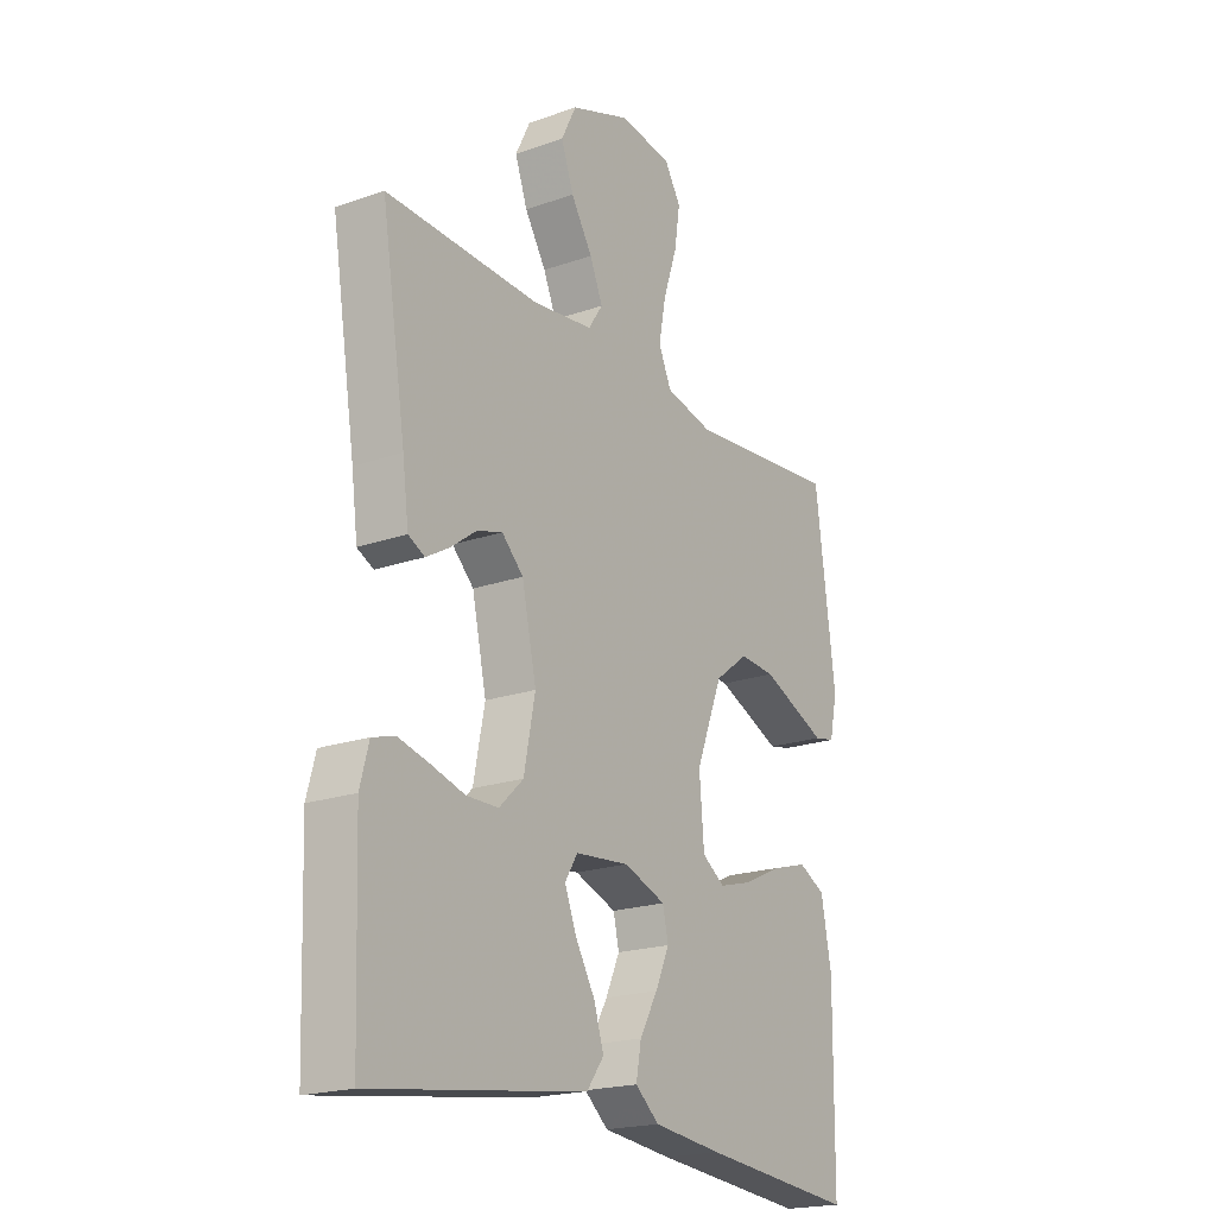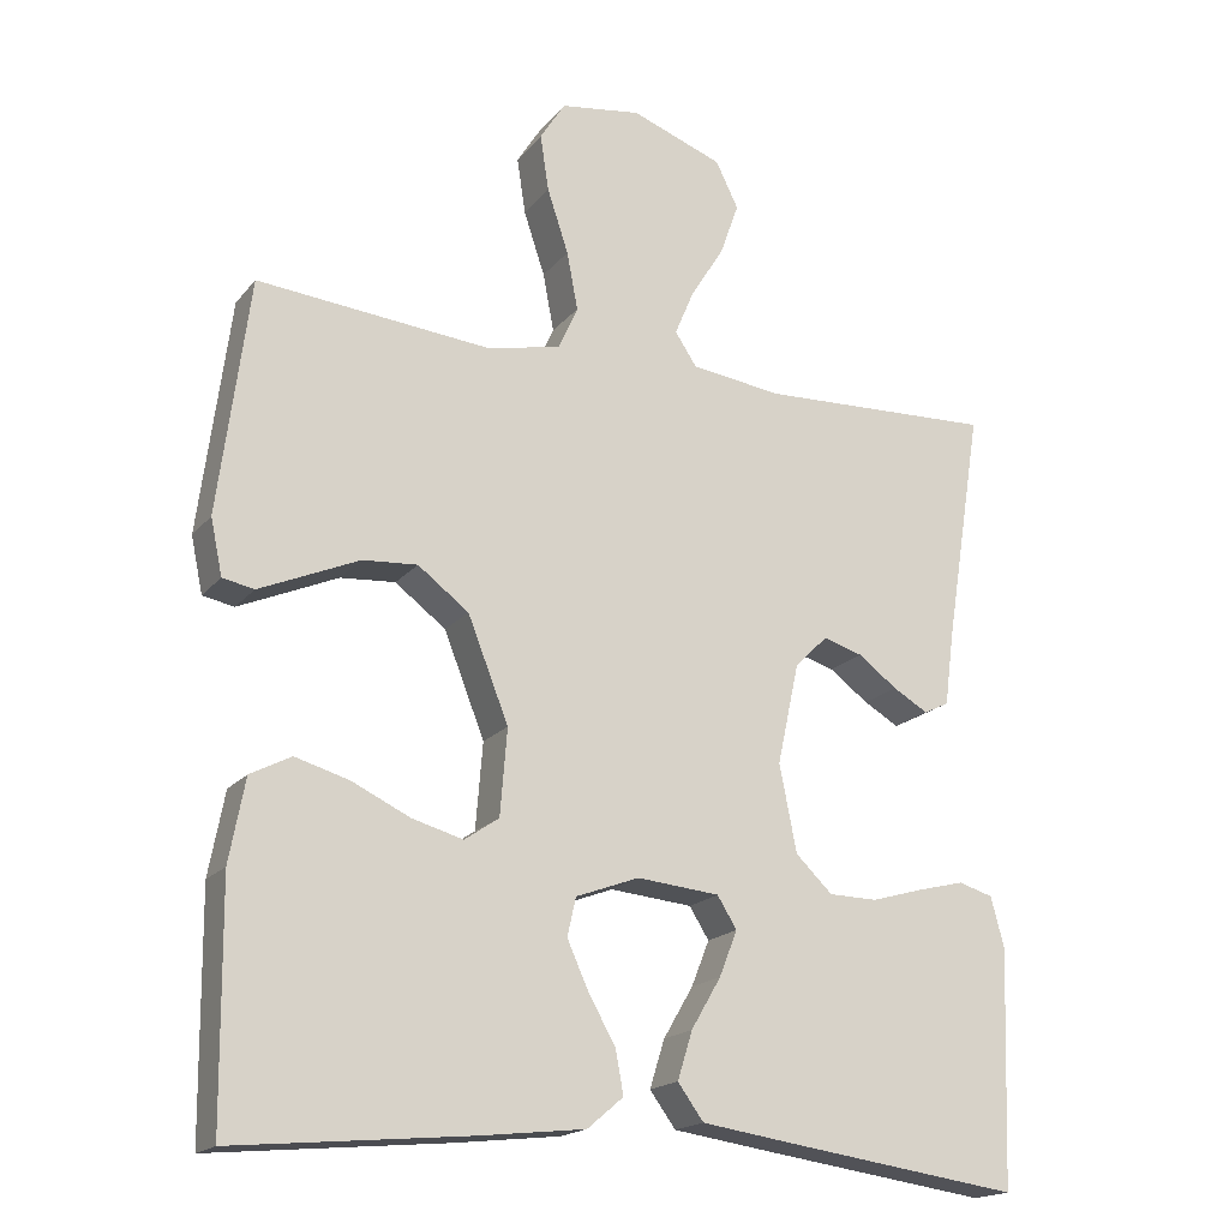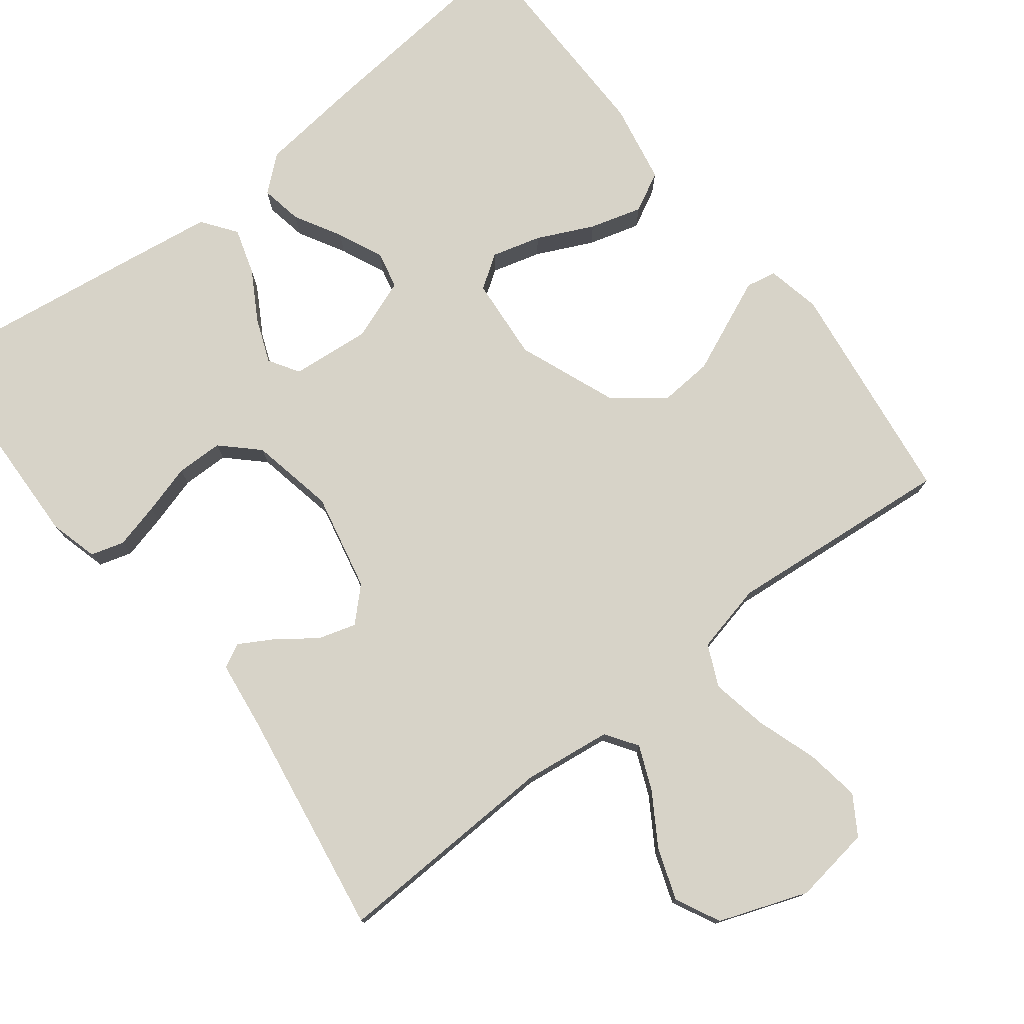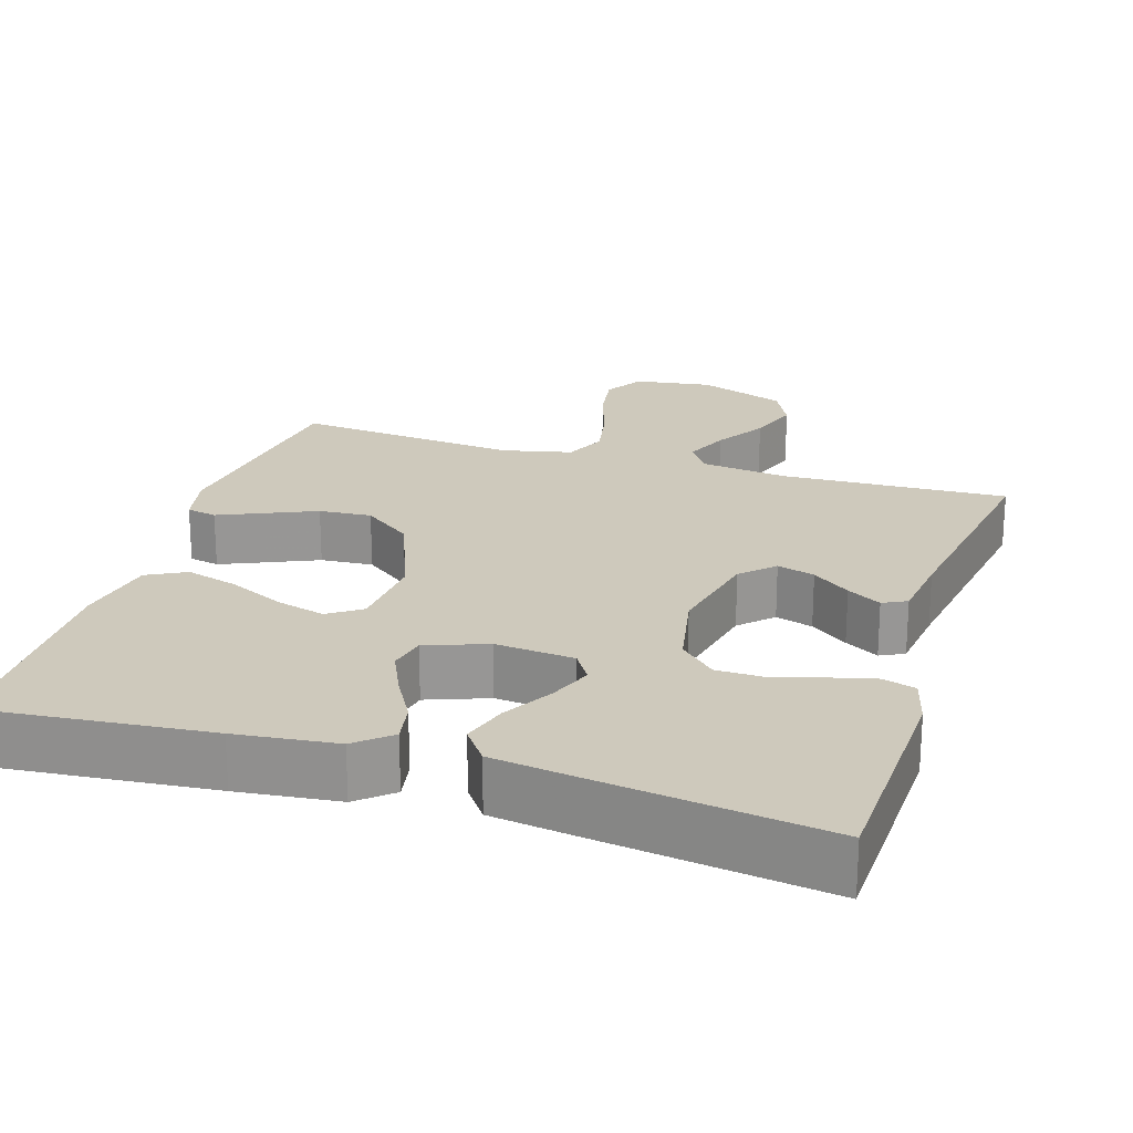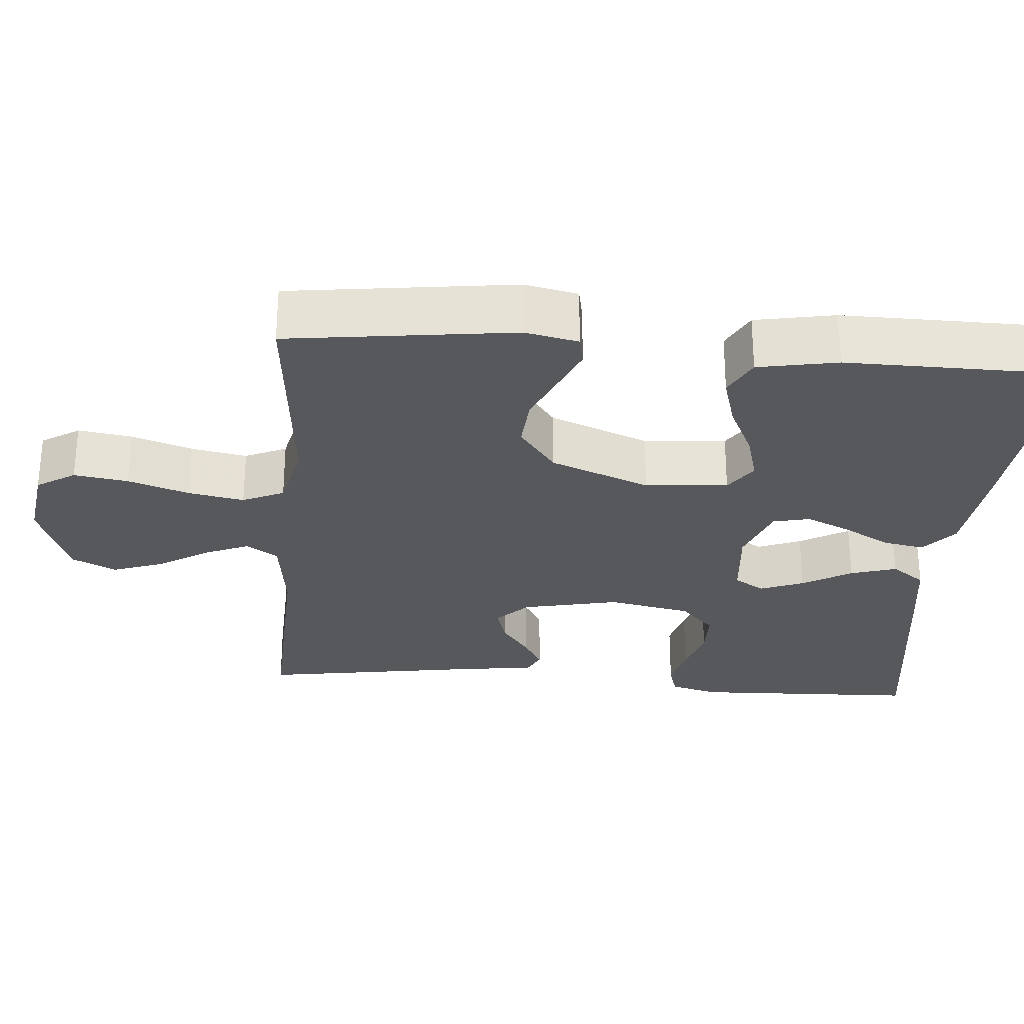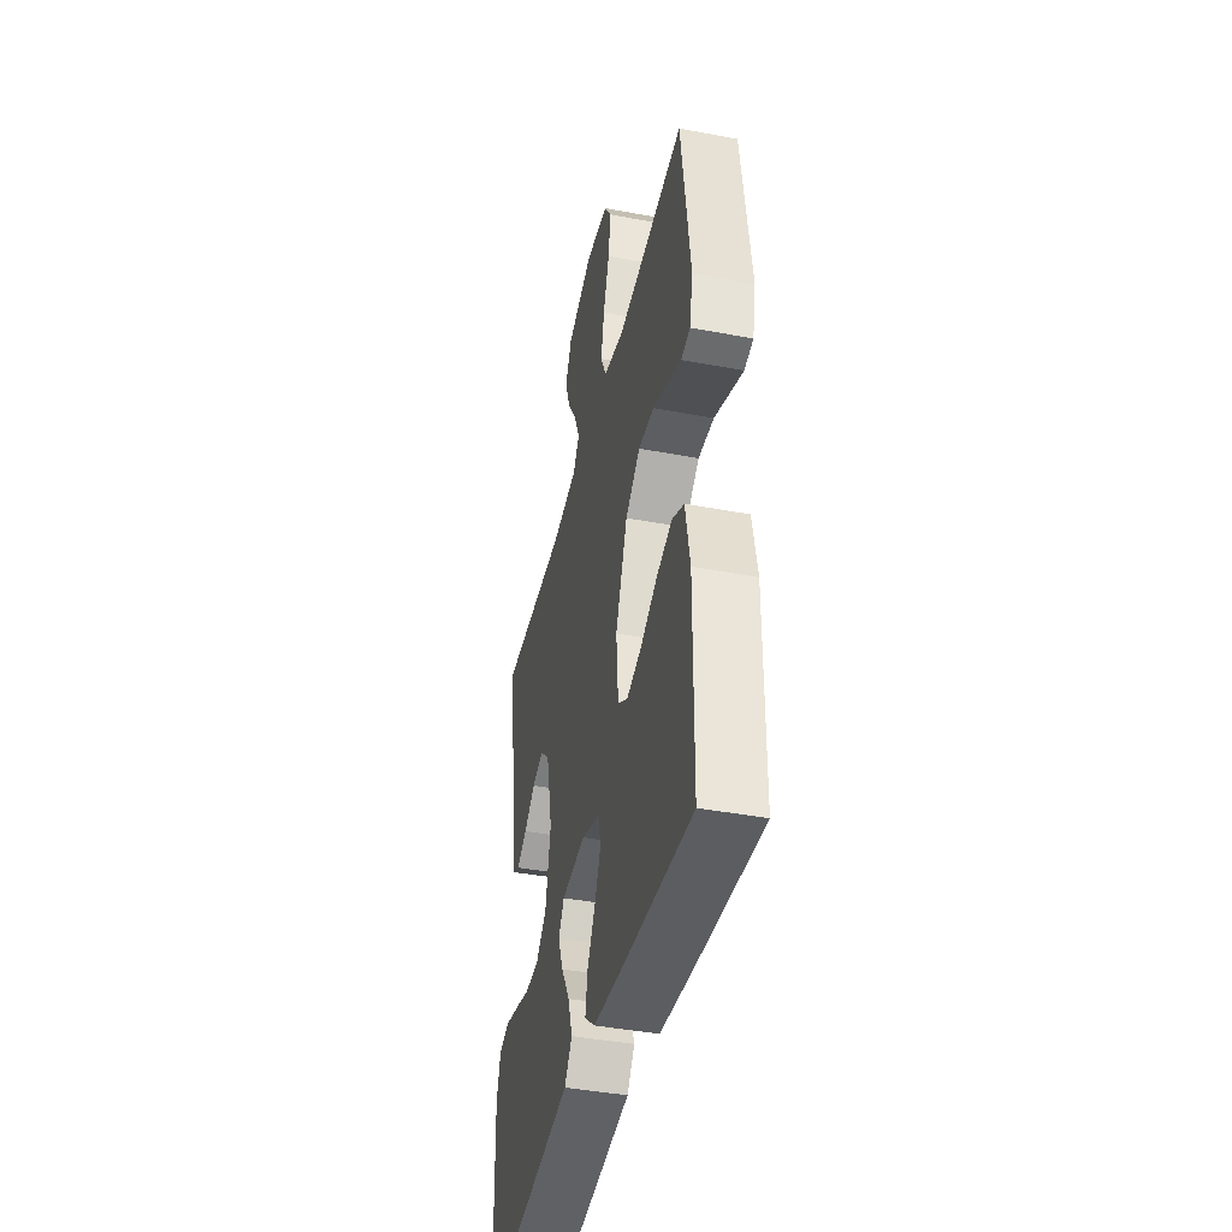
<metadata>
{"format":"obj","ext":"obj","renderer":"f3d","projection":"perspective","resolution":1024,"background":"white","views":[{"elev":-20.2,"azim":-57.2,"up":"+Z"},{"elev":-18.2,"azim":153.5,"up":"+Z"},{"elev":77.0,"azim":-37.8,"up":"+Y"},{"elev":22.4,"azim":-162.7,"up":"+Y"},{"elev":-28.3,"azim":85.3,"up":"+Y"},{"elev":-42.0,"azim":77.2,"up":"+Z"}]}
</metadata>
<code>
v 0.5 0.07 0.5
v 0.539 0.07 0.2
v 0.524 0.07 0.129
v 0.484 0.07 0.121
v 0.426 0.07 0.146
v 0.357 0.07 0.176
v 0.287 0.07 0.181
v 0.222 0.07 0.132
v 0.17 0.07 0
v 0.179 0.07 -0.11
v 0.223 0.07 -0.14
v 0.288 0.07 -0.122
v 0.362 0.07 -0.087
v 0.431 0.07 -0.067
v 0.483 0.07 -0.094
v 0.503 0.07 -0.2
v 0.5 0.07 -0.5
v 0.2 0.07 -0.472
v 0.066 0.07 -0.457
v 0.02 0.07 -0.418
v 0.03 0.07 -0.363
v 0.065 0.07 -0.301
v 0.092 0.07 -0.241
v 0.081 0.07 -0.192
v 0 0.07 -0.162
v -0.105 0.07 -0.172
v -0.13 0.07 -0.212
v -0.107 0.07 -0.27
v -0.069 0.07 -0.335
v -0.05 0.07 -0.396
v -0.083 0.07 -0.441
v -0.2 0.07 -0.458
v -0.5 0.07 -0.5
v -0.511 0.07 -0.2
v -0.494 0.07 -0.136
v -0.45 0.07 -0.123
v -0.39 0.07 -0.138
v -0.324 0.07 -0.157
v -0.262 0.07 -0.156
v -0.215 0.07 -0.111
v -0.193 0.07 0
v -0.221 0.07 0.129
v -0.263 0.07 0.17
v -0.313 0.07 0.155
v -0.363 0.07 0.118
v -0.408 0.07 0.092
v -0.44 0.07 0.108
v -0.452 0.07 0.2
v -0.5 0.07 0.5
v -0.2 0.07 0.488
v -0.083 0.07 0.503
v -0.055 0.07 0.545
v -0.08 0.07 0.604
v -0.122 0.07 0.671
v -0.146 0.07 0.739
v -0.117 0.07 0.798
v 0 0.07 0.841
v 0.103 0.07 0.826
v 0.135 0.07 0.775
v 0.124 0.07 0.703
v 0.097 0.07 0.622
v 0.083 0.07 0.548
v 0.108 0.07 0.493
v 0.2 0.07 0.472
v 0.5 0 0.5
v 0.539 0 0.2
v 0.524 0 0.129
v 0.484 0 0.121
v 0.426 0 0.146
v 0.357 0 0.176
v 0.287 0 0.181
v 0.222 0 0.132
v 0.17 0 0
v 0.179 0 -0.11
v 0.223 0 -0.14
v 0.288 0 -0.122
v 0.362 0 -0.087
v 0.431 0 -0.067
v 0.483 0 -0.094
v 0.503 0 -0.2
v 0.5 0 -0.5
v 0.2 0 -0.472
v 0.066 0 -0.457
v 0.02 0 -0.418
v 0.03 0 -0.363
v 0.065 0 -0.301
v 0.092 0 -0.241
v 0.081 0 -0.192
v 0 0 -0.162
v -0.105 0 -0.172
v -0.13 0 -0.212
v -0.107 0 -0.27
v -0.069 0 -0.335
v -0.05 0 -0.396
v -0.083 0 -0.441
v -0.2 0 -0.458
v -0.5 0 -0.5
v -0.511 0 -0.2
v -0.494 0 -0.136
v -0.45 0 -0.123
v -0.39 0 -0.138
v -0.324 0 -0.157
v -0.262 0 -0.156
v -0.215 0 -0.111
v -0.193 0 0
v -0.221 0 0.129
v -0.263 0 0.17
v -0.313 0 0.155
v -0.363 0 0.118
v -0.408 0 0.092
v -0.44 0 0.108
v -0.452 0 0.2
v -0.5 0 0.5
v -0.2 0 0.488
v -0.083 0 0.503
v -0.055 0 0.545
v -0.08 0 0.604
v -0.122 0 0.671
v -0.146 0 0.739
v -0.117 0 0.798
v 0 0 0.841
v 0.103 0 0.826
v 0.135 0 0.775
v 0.124 0 0.703
v 0.097 0 0.622
v 0.083 0 0.548
v 0.108 0 0.493
v 0.2 0 0.472
f 58 59 60 61
f 58 61 62
f 57 58 62
f 56 57 62
f 53 54 55 56
f 52 53 56 62
f 51 52 62 63
f 48 49 50
f 44 45 46 47
f 44 47 48 50
f 35 36 37 38
f 33 34 35 38
f 33 38 39
f 32 33 39 40
f 28 29 30 31
f 27 28 31 32
f 19 20 21 22
f 19 22 23
f 18 19 23
f 17 18 23 24
f 15 16 17 24
f 12 13 14 15
f 11 12 15 24
f 3 4 5 6
f 1 2 3 6
f 64 1 6 7
f 63 64 7 8
f 51 63 8 9
f 43 44 50 51
f 42 43 51 9
f 41 42 9 10
f 27 32 40 41
f 26 27 41
f 25 26 41 10
f 10 11 24 25
f 125 124 123 122
f 126 125 122
f 126 122 121
f 126 121 120
f 120 119 118 117
f 126 120 117 116
f 127 126 116 115
f 114 113 112
f 111 110 109 108
f 114 112 111 108
f 102 101 100 99
f 102 99 98 97
f 103 102 97
f 104 103 97 96
f 95 94 93 92
f 96 95 92 91
f 86 85 84 83
f 87 86 83
f 87 83 82
f 88 87 82 81
f 88 81 80 79
f 79 78 77 76
f 88 79 76 75
f 70 69 68 67
f 70 67 66 65
f 71 70 65 128
f 72 71 128 127
f 73 72 127 115
f 115 114 108 107
f 73 115 107 106
f 74 73 106 105
f 105 104 96 91
f 105 91 90
f 74 105 90 89
f 89 88 75 74
f 1 65 66 2
f 2 66 67 3
f 3 67 68 4
f 4 68 69 5
f 5 69 70 6
f 6 70 71 7
f 7 71 72 8
f 8 72 73 9
f 9 73 74 10
f 10 74 75 11
f 11 75 76 12
f 12 76 77 13
f 13 77 78 14
f 14 78 79 15
f 15 79 80 16
f 16 80 81 17
f 17 81 82 18
f 18 82 83 19
f 19 83 84 20
f 20 84 85 21
f 21 85 86 22
f 22 86 87 23
f 23 87 88 24
f 24 88 89 25
f 25 89 90 26
f 26 90 91 27
f 27 91 92 28
f 28 92 93 29
f 29 93 94 30
f 30 94 95 31
f 31 95 96 32
f 32 96 97 33
f 33 97 98 34
f 34 98 99 35
f 35 99 100 36
f 36 100 101 37
f 37 101 102 38
f 38 102 103 39
f 39 103 104 40
f 40 104 105 41
f 41 105 106 42
f 42 106 107 43
f 43 107 108 44
f 44 108 109 45
f 45 109 110 46
f 46 110 111 47
f 47 111 112 48
f 48 112 113 49
f 49 113 114 50
f 50 114 115 51
f 51 115 116 52
f 52 116 117 53
f 53 117 118 54
f 54 118 119 55
f 55 119 120 56
f 56 120 121 57
f 57 121 122 58
f 58 122 123 59
f 59 123 124 60
f 60 124 125 61
f 61 125 126 62
f 62 126 127 63
f 63 127 128 64
f 64 128 65 1

</code>
